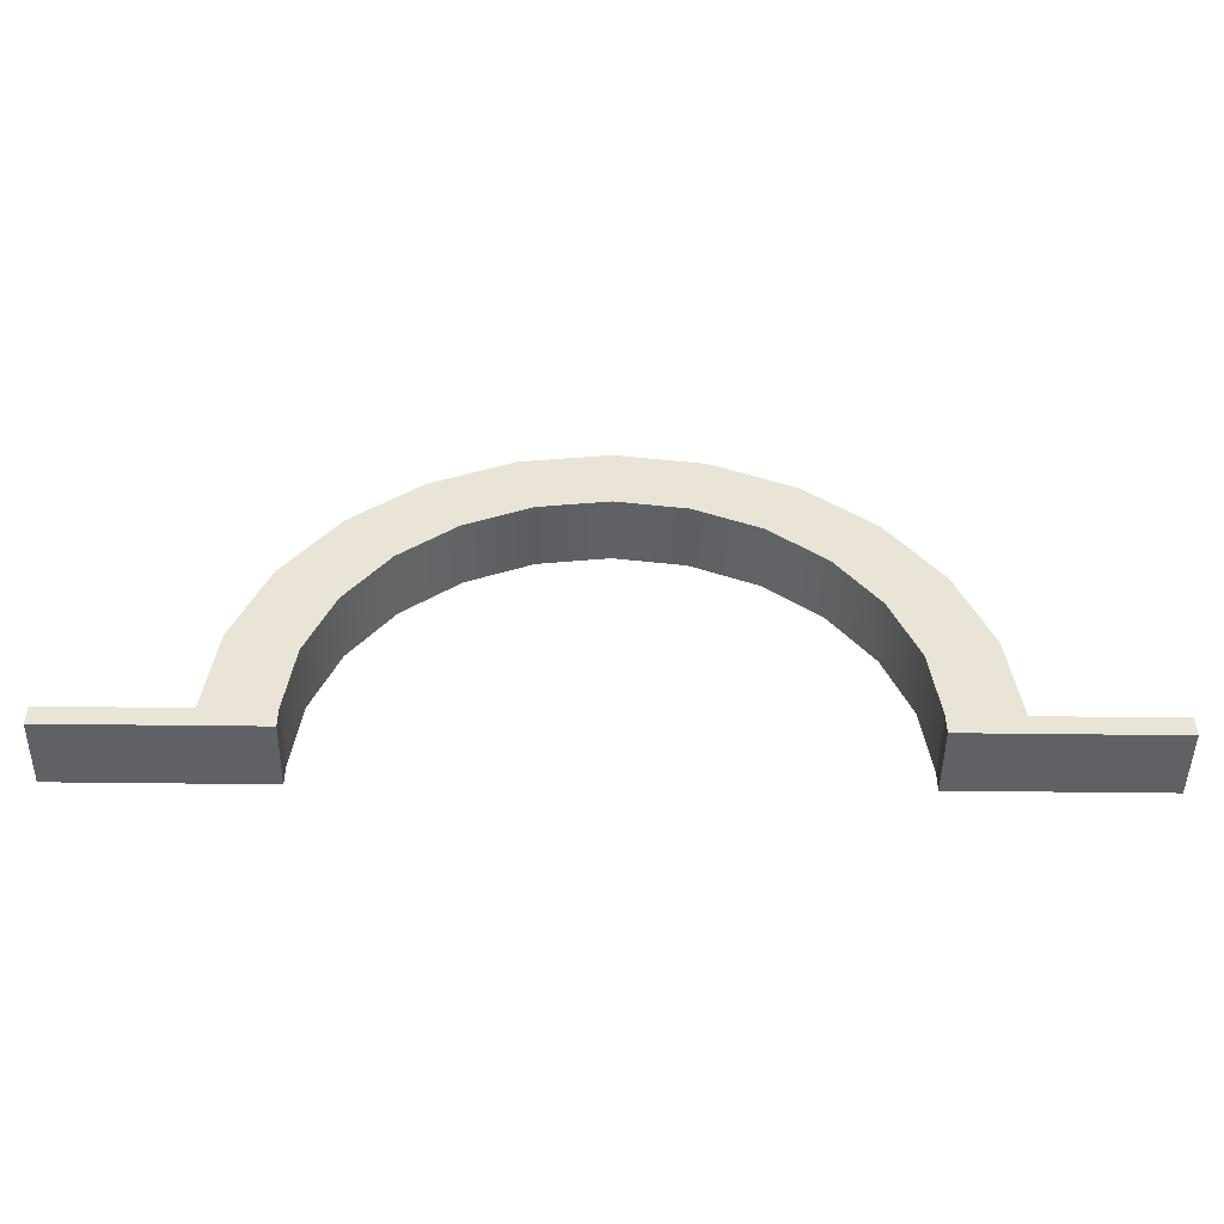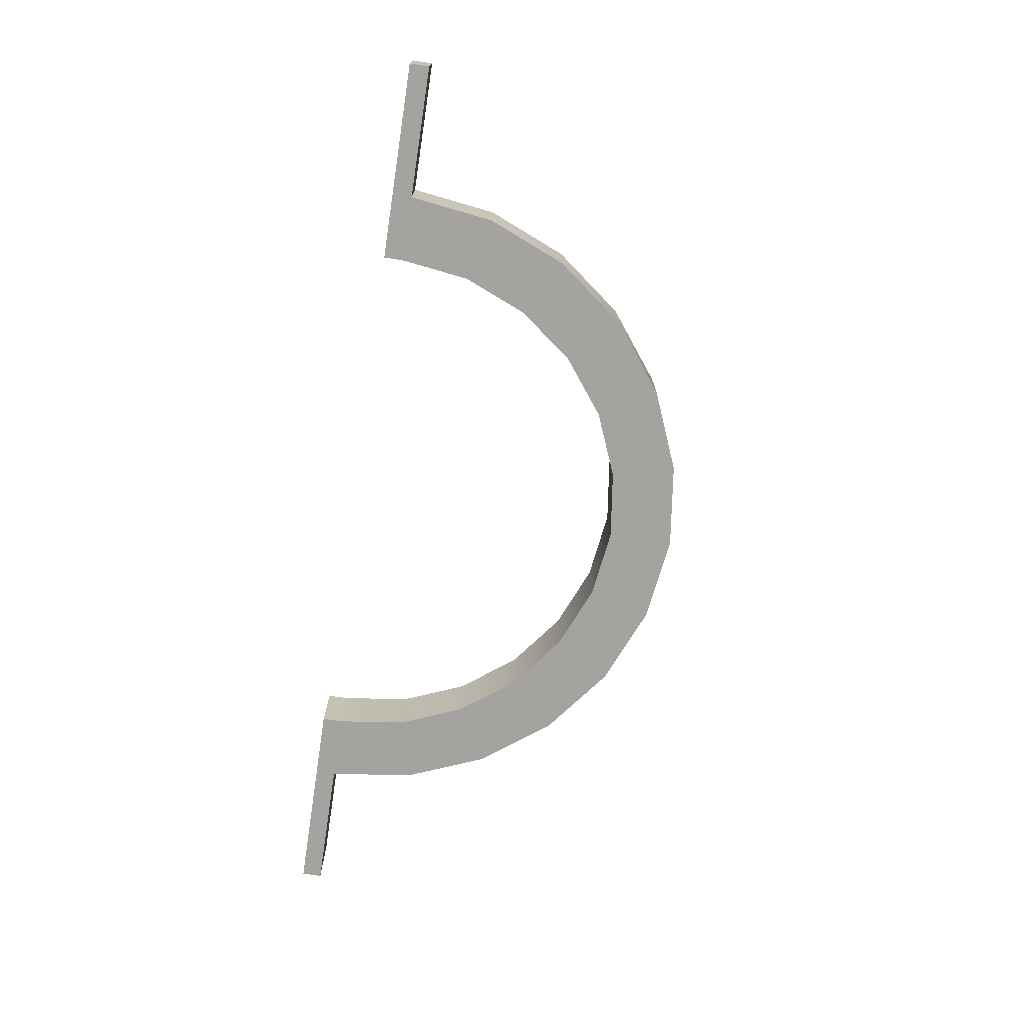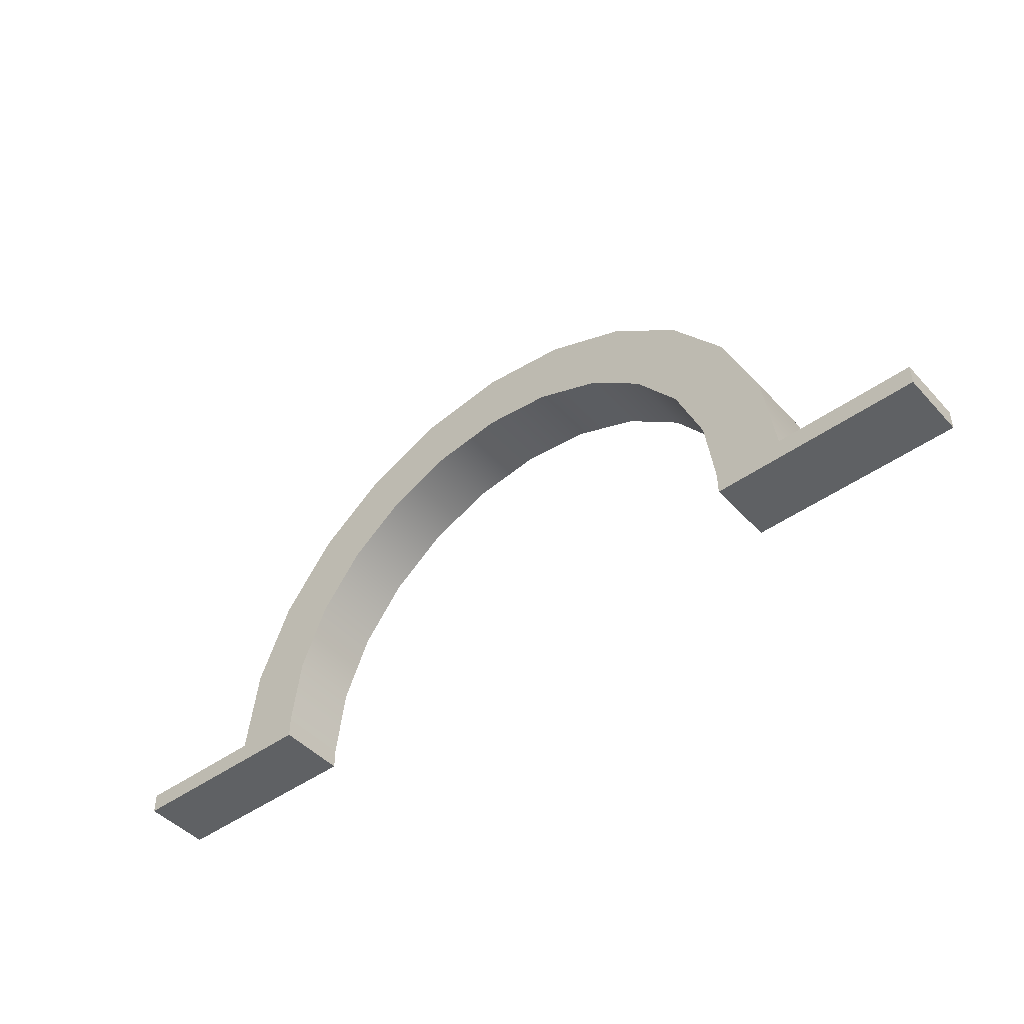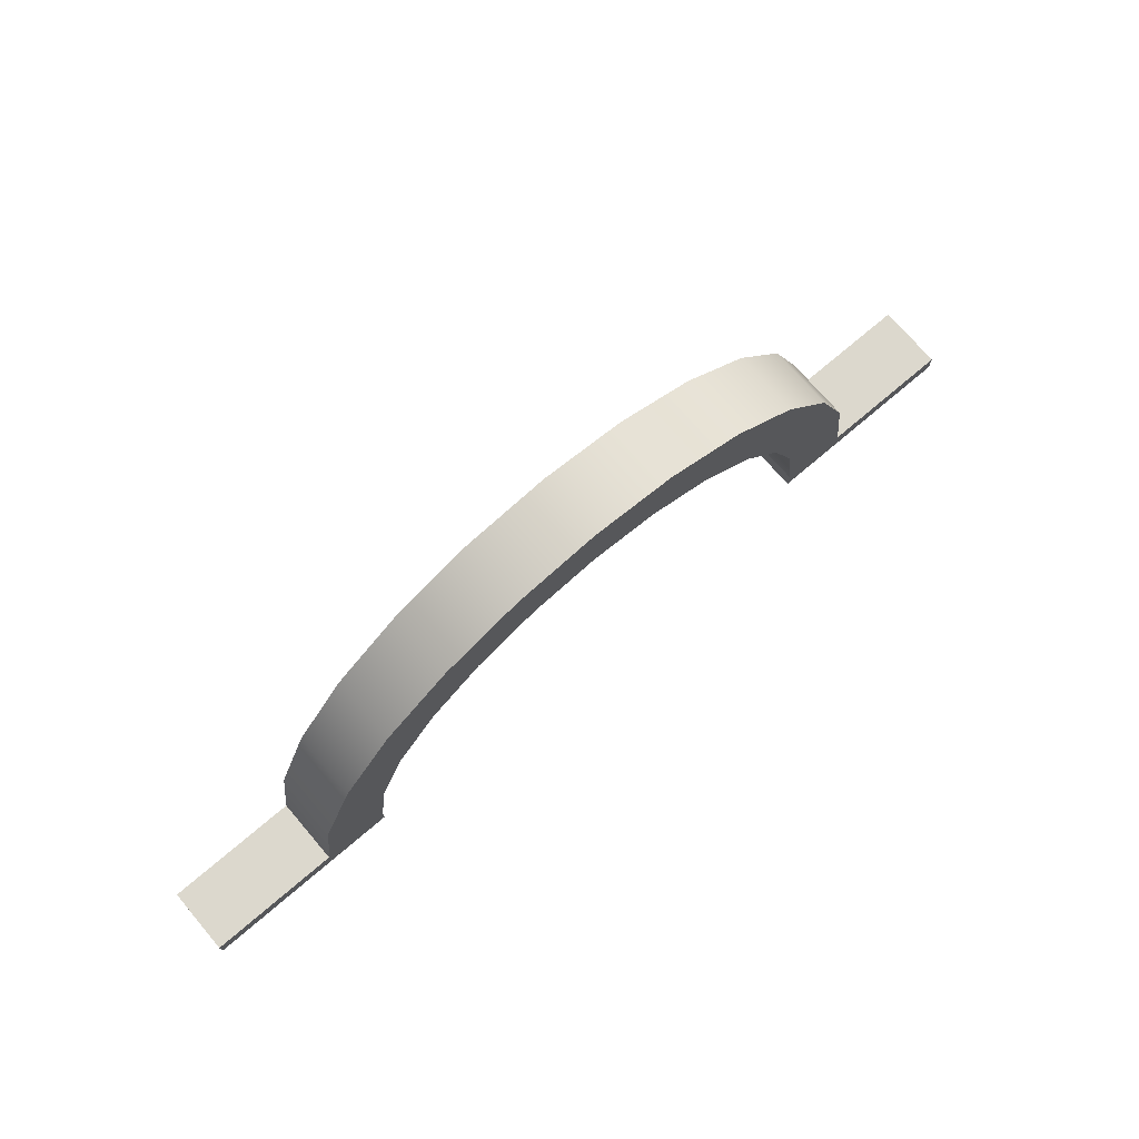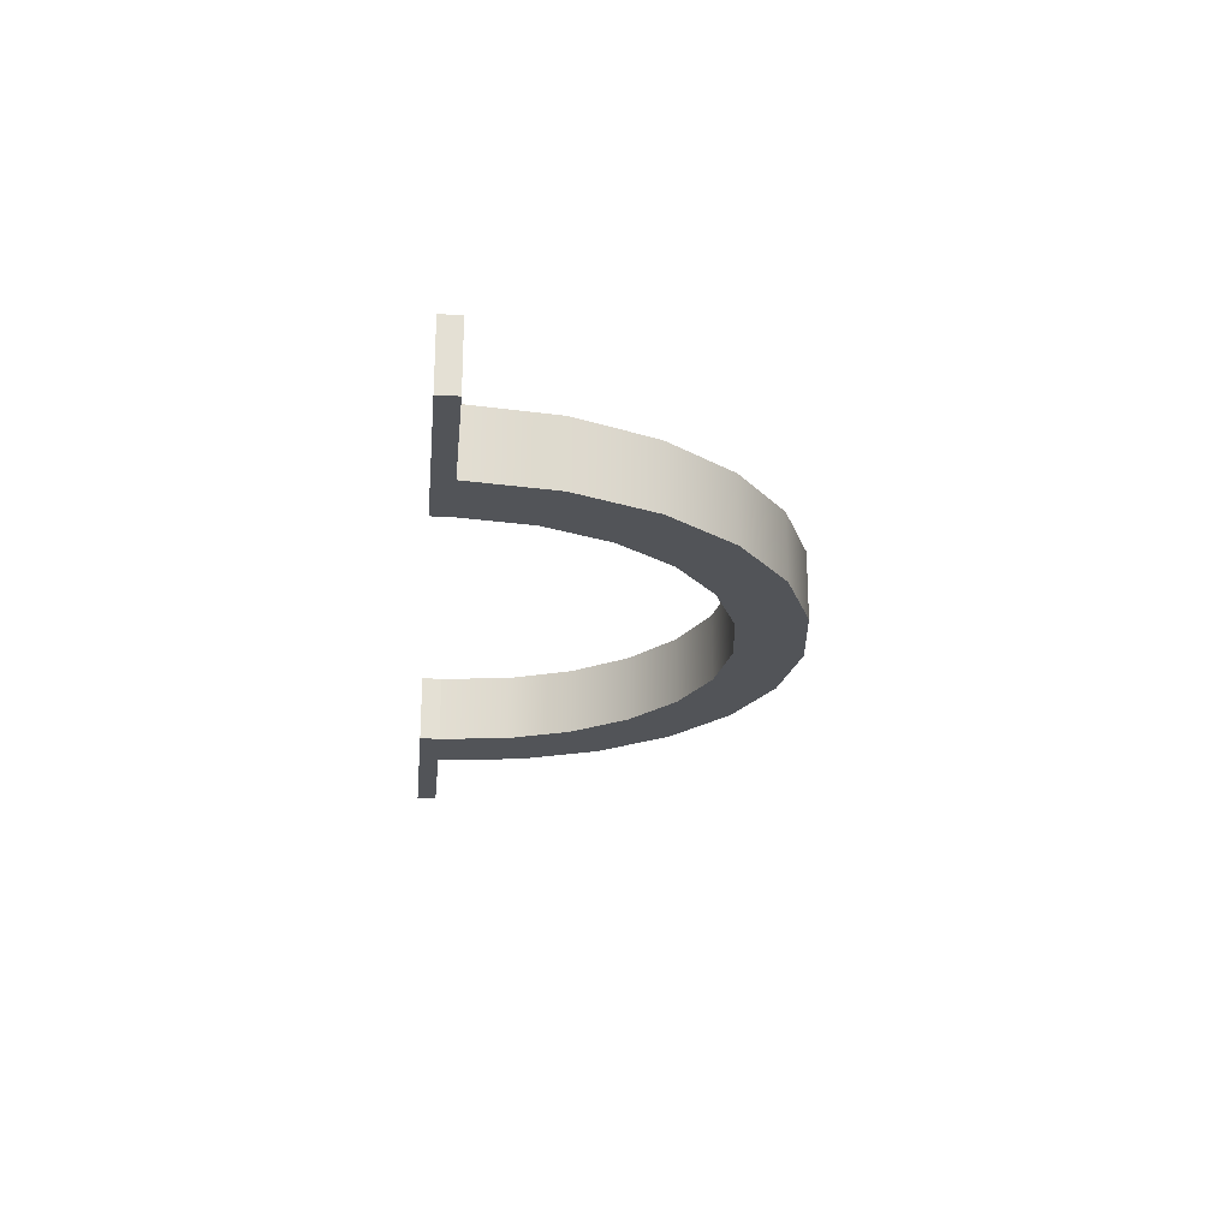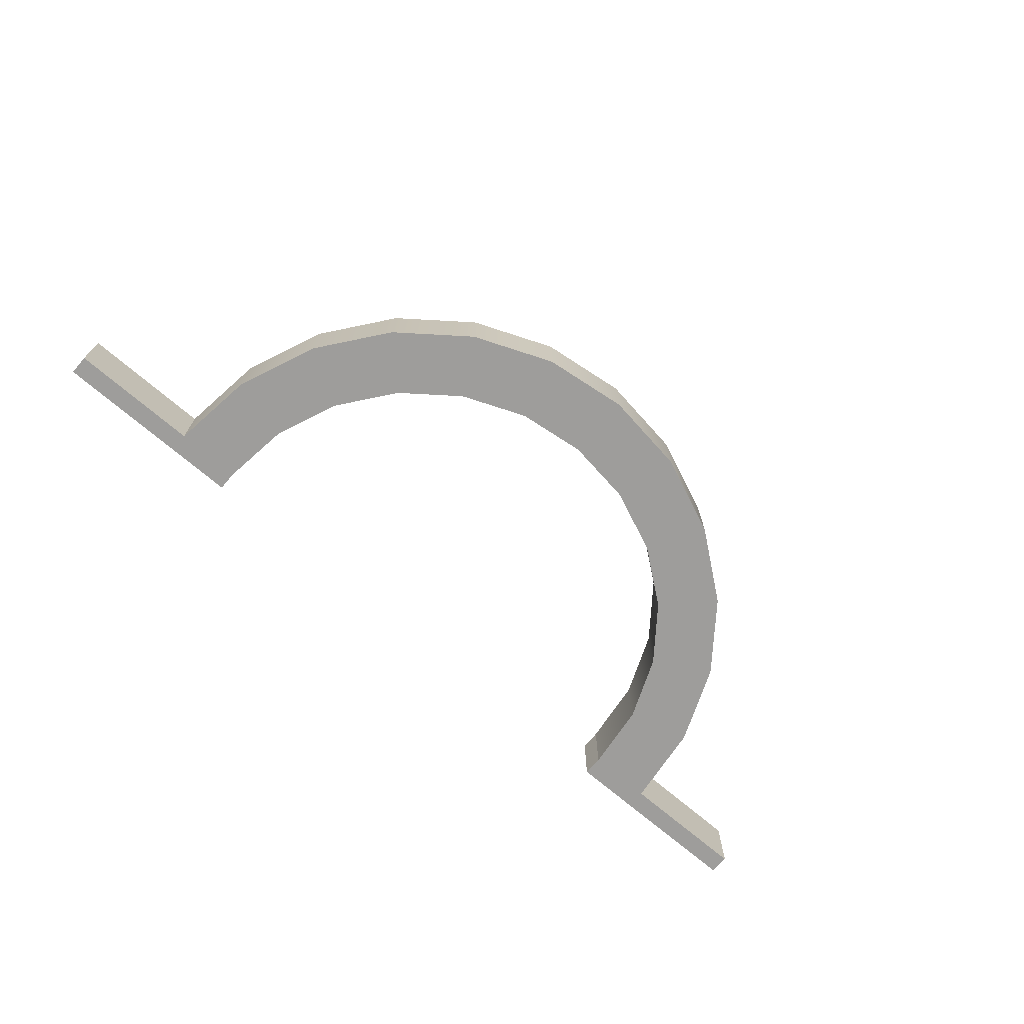
<metadata>
{"format":"obj","ext":"obj","renderer":"f3d","projection":"perspective","resolution":1024,"background":"white","views":[{"elev":-48.0,"azim":-0.8,"up":"+Y"},{"elev":-72.8,"azim":81.3,"up":"+Z"},{"elev":-46.0,"azim":-140.4,"up":"+Y"},{"elev":72.6,"azim":-40.5,"up":"+Y"},{"elev":-22.9,"azim":84.3,"up":"+Z"},{"elev":-70.7,"azim":139.3,"up":"+Z"}]}
</metadata>
<code>
o Component_36_1/Component_36/mesh13/mesh13-geometry#mesh13-geometry
v 0.4689 0.4896 -0.02584
v 0.2767 0.4896 0.03823
v 0.2767 0.4896 -0.02584
v 0.4689 0.4896 0.03823
v 0.2767 0.5089 0.006199
v 0.2767 0.5089 -0.02584
v 0.4689 0.5089 0.03823
v 0.2767 0.5089 0.03823
v 0.4689 0.5089 -0.02584
v 0.268 0.5752 0.03823
v 0.268 0.5752 0.006199
v 0.3408 0.5089 -0.02584
v 0.3408 0.5089 0.03823
v 0.3299 0.5918 0.03823
v 0.268 0.5752 -0.02584
v 0.2424 0.637 0.03823
v 0.2424 0.637 0.006199
v 0.3299 0.5918 -0.02584
v 0.2979 0.669 0.03823
v 0.2424 0.637 -0.02584
v 0.2979 0.669 -0.02584
v 0.2016 0.6901 0.03823
v 0.2016 0.6901 0.006199
v 0.2469 0.7354 -0.02584
v 0.2469 0.7354 0.03823
v 0.2016 0.6901 -0.02584
v 0.1486 0.7308 0.006199
v 0.1486 0.7308 0.03823
v 0.1486 0.7308 -0.02584
v 0.1806 0.7863 0.03823
v 0.08676 0.7564 0.03823
v 0.08676 0.7564 0.006199
v 0.08676 0.7564 -0.02584
v 0.1806 0.7863 -0.02584
v 0.1033 0.8183 0.03823
v 0.02043 0.7651 0.03823
v 0.02043 0.7651 0.006199
v 0.02043 0.7651 -0.02584
v 0.1033 0.8183 -0.02584
v -0.1397 0.7863 0.03823
v 0.02043 0.8292 0.03823
v -0.06247 0.8183 -0.02584
v -0.06247 0.8183 0.03823
v -0.1397 0.7863 -0.02584
v -0.04589 0.7564 0.03823
v -0.04589 0.7564 0.006199
v -0.04589 0.7564 -0.02584
v 0.02043 0.8292 -0.02584
v -0.2061 0.7354 0.03823
v -0.2061 0.7354 -0.02584
v -0.1077 0.7308 0.03823
v -0.1077 0.7308 0.006199
v -0.1077 0.7308 -0.02584
v -0.1608 0.6901 0.03823
v -0.1608 0.6901 -0.02584
v -0.257 0.669 -0.02584
v -0.257 0.669 0.03823
v -0.1608 0.6901 0.006199
v -0.2015 0.637 0.03823
v -0.2015 0.637 -0.02584
v -0.289 0.5918 -0.02584
v -0.289 0.5918 0.03823
v -0.2015 0.637 0.006199
v -0.2271 0.5752 0.03823
v -0.2271 0.5752 -0.02584
v -0.2271 0.5752 0.006199
v -0.2999 0.5089 -0.02584
v -0.2999 0.5089 0.03823
v -0.2358 0.5089 -0.02584
v -0.2358 0.5089 0.03823
v -0.2358 0.5089 0.006199
v -0.428 0.5089 -0.02584
v -0.428 0.5089 0.03823
v -0.2358 0.4896 -0.02584
v -0.428 0.4896 0.03823
v -0.428 0.4896 -0.02584
v -0.2358 0.4896 0.03823
f 1 2 3
f 2 1 4
f 3 2 1
f 4 1 2
f 2 5 3
f 3 5 2
f 6 1 3
f 3 1 6
f 1 7 4
f 4 7 1
f 7 2 4
f 4 2 7
f 5 2 8
f 8 2 5
f 3 5 6
f 6 5 3
f 1 6 9
f 9 6 1
f 7 1 9
f 9 1 7
f 2 7 8
f 8 7 2
f 5 10 8
f 8 10 5
f 6 11 5
f 5 11 6
f 9 6 12
f 12 6 9
f 12 7 9
f 9 7 12
f 8 7 13
f 13 7 8
f 10 5 11
f 11 5 10
f 8 14 10
f 10 14 8
f 11 6 15
f 15 6 11
f 15 12 6
f 6 12 15
f 7 12 13
f 13 12 7
f 8 13 14
f 14 13 8
f 11 16 10
f 10 16 11
f 10 14 16
f 16 14 10
f 15 17 11
f 11 17 15
f 12 15 18
f 18 15 12
f 13 18 12
f 12 18 13
f 18 13 14
f 14 13 18
f 16 11 17
f 17 11 16
f 16 14 19
f 19 14 16
f 17 15 20
f 20 15 17
f 18 15 20
f 20 15 18
f 14 21 18
f 18 21 14
f 17 22 16
f 16 22 17
f 21 14 19
f 19 14 21
f 16 19 22
f 22 19 16
f 20 23 17
f 17 23 20
f 18 20 21
f 21 20 18
f 22 17 23
f 23 17 22
f 19 24 21
f 21 24 19
f 22 19 25
f 25 19 22
f 23 20 26
f 26 20 23
f 21 20 26
f 26 20 21
f 27 22 23
f 23 22 27
f 24 19 25
f 25 19 24
f 21 26 24
f 24 26 21
f 22 25 28
f 28 25 22
f 29 23 26
f 26 23 29
f 22 27 28
f 28 27 22
f 23 29 27
f 27 29 23
f 30 24 25
f 25 24 30
f 24 26 29
f 29 26 24
f 28 25 31
f 31 25 28
f 32 28 27
f 27 28 32
f 33 27 29
f 29 27 33
f 24 30 34
f 34 30 24
f 31 25 30
f 30 25 31
f 24 29 33
f 33 29 24
f 28 32 31
f 31 32 28
f 27 33 32
f 32 33 27
f 35 34 30
f 30 34 35
f 24 33 34
f 34 33 24
f 31 30 36
f 36 30 31
f 37 31 32
f 32 31 37
f 38 32 33
f 33 32 38
f 34 35 39
f 39 35 34
f 40 30 35
f 35 30 40
f 34 33 38
f 38 33 34
f 40 36 30
f 30 36 40
f 31 37 36
f 36 37 31
f 32 38 37
f 37 38 32
f 41 39 35
f 35 39 41
f 34 42 39
f 39 42 34
f 40 35 43
f 43 35 40
f 34 38 44
f 44 38 34
f 40 45 36
f 36 45 40
f 46 36 37
f 37 36 46
f 47 37 38
f 38 37 47
f 39 41 48
f 48 41 39
f 43 35 41
f 41 35 43
f 34 44 42
f 42 44 34
f 39 42 48
f 48 42 39
f 40 42 43
f 43 42 40
f 47 44 38
f 38 44 47
f 49 45 40
f 40 45 49
f 36 46 45
f 45 46 36
f 37 47 46
f 46 47 37
f 43 48 41
f 41 48 43
f 42 40 44
f 44 40 42
f 48 43 42
f 42 43 48
f 47 50 44
f 44 50 47
f 49 51 45
f 45 51 49
f 49 44 40
f 40 44 49
f 52 45 46
f 46 45 52
f 53 46 47
f 47 46 53
f 53 50 47
f 47 50 53
f 44 49 50
f 50 49 44
f 49 54 51
f 51 54 49
f 45 52 51
f 51 52 45
f 46 53 52
f 52 53 46
f 55 50 53
f 53 50 55
f 49 56 50
f 50 56 49
f 57 54 49
f 49 54 57
f 51 58 54
f 54 58 51
f 58 51 52
f 52 51 58
f 55 52 53
f 53 52 55
f 55 56 50
f 50 56 55
f 56 49 57
f 57 49 56
f 57 59 54
f 54 59 57
f 58 59 54
f 54 59 58
f 52 55 58
f 58 55 52
f 60 56 55
f 55 56 60
f 57 61 56
f 56 61 57
f 62 59 57
f 57 59 62
f 59 58 63
f 63 58 59
f 55 63 58
f 58 63 55
f 60 61 56
f 56 61 60
f 63 55 60
f 60 55 63
f 61 57 62
f 62 57 61
f 62 64 59
f 59 64 62
f 63 64 59
f 59 64 63
f 65 61 60
f 60 61 65
f 60 66 63
f 63 66 60
f 62 67 61
f 61 67 62
f 68 64 62
f 62 64 68
f 64 63 66
f 66 63 64
f 69 61 65
f 65 61 69
f 66 60 65
f 65 60 66
f 67 62 68
f 68 62 67
f 69 67 61
f 61 67 69
f 64 68 70
f 70 68 64
f 66 70 64
f 64 70 66
f 71 65 69
f 69 65 71
f 65 71 66
f 66 71 65
f 72 68 67
f 67 68 72
f 69 72 67
f 67 72 69
f 73 70 68
f 68 70 73
f 70 66 71
f 71 66 70
f 71 74 69
f 69 74 71
f 68 72 73
f 73 72 68
f 74 72 69
f 69 72 74
f 75 70 73
f 73 70 75
f 70 74 71
f 71 74 70
f 72 75 73
f 73 75 72
f 72 74 76
f 76 74 72
f 70 75 77
f 77 75 70
f 74 70 77
f 77 70 74
f 75 72 76
f 76 72 75
f 74 75 76
f 76 75 74
f 75 74 77
f 77 74 75

</code>
